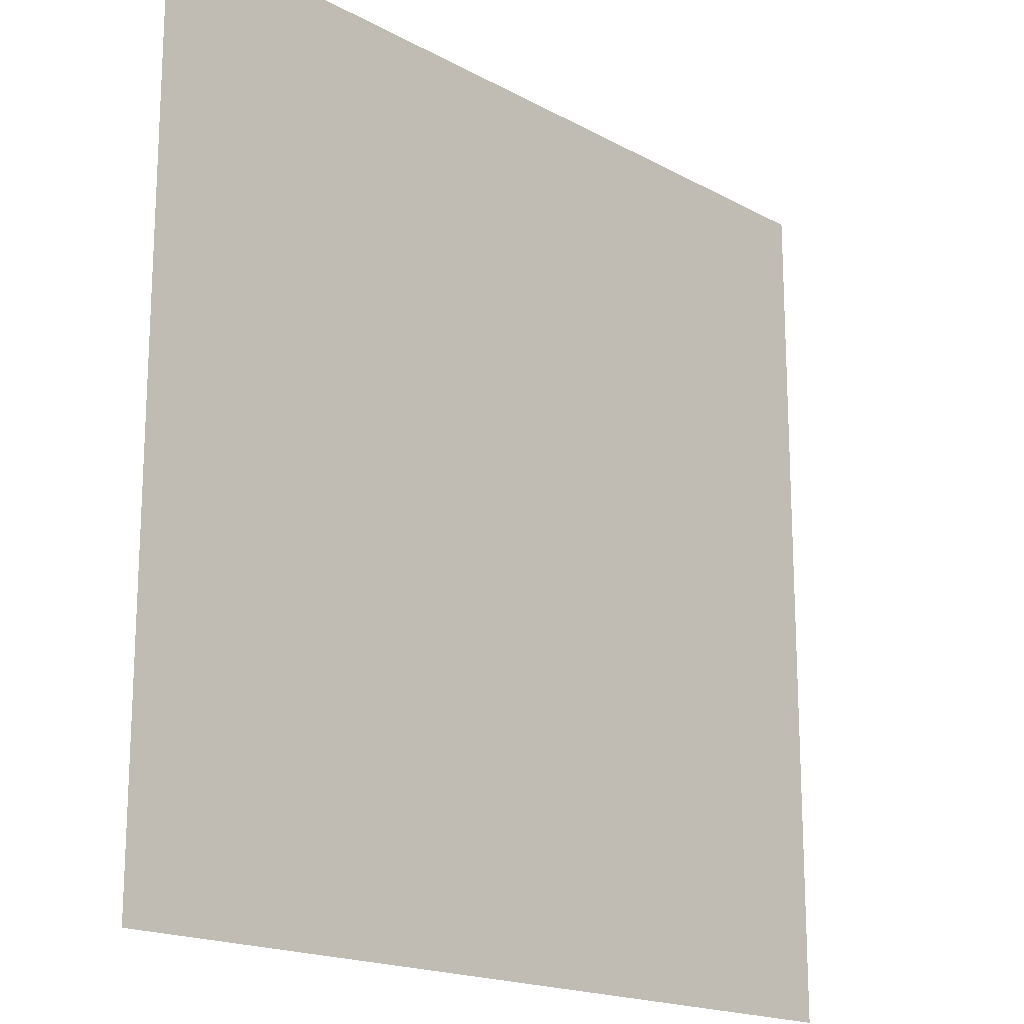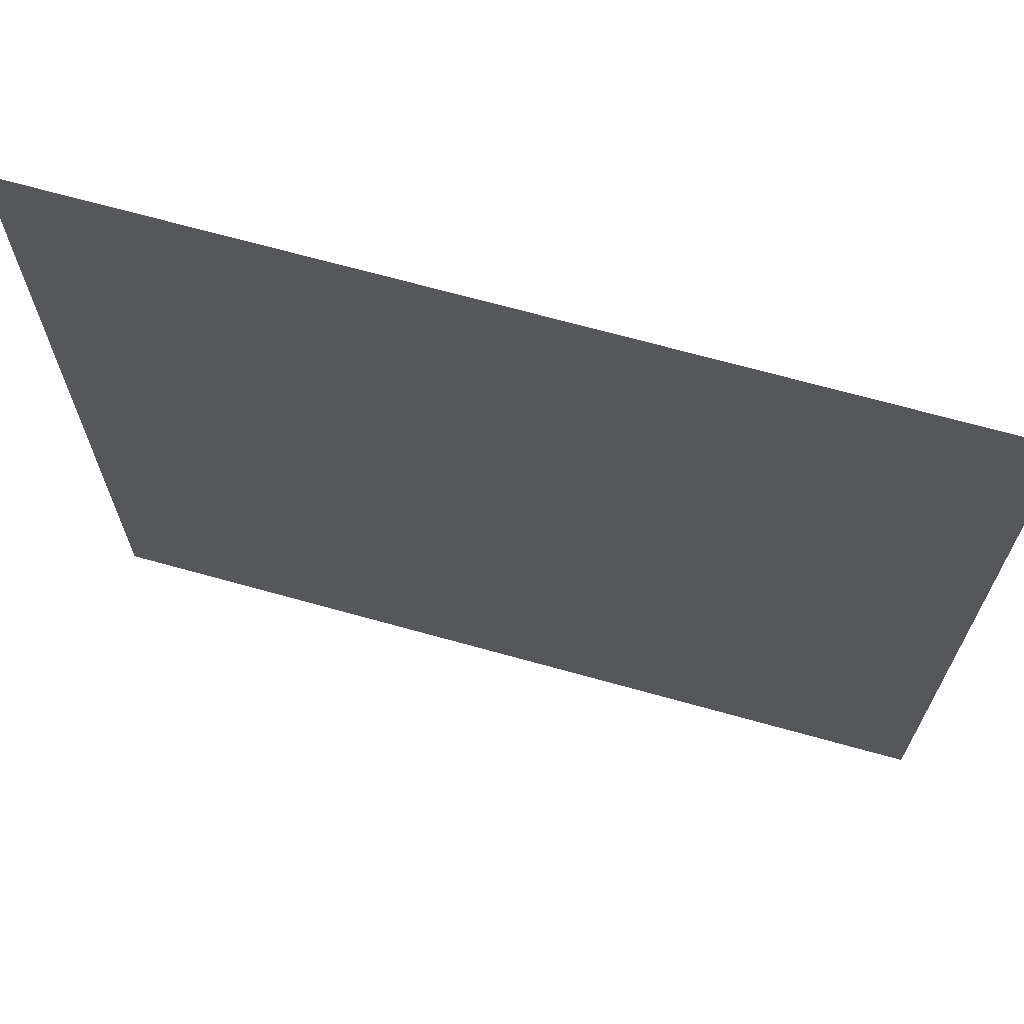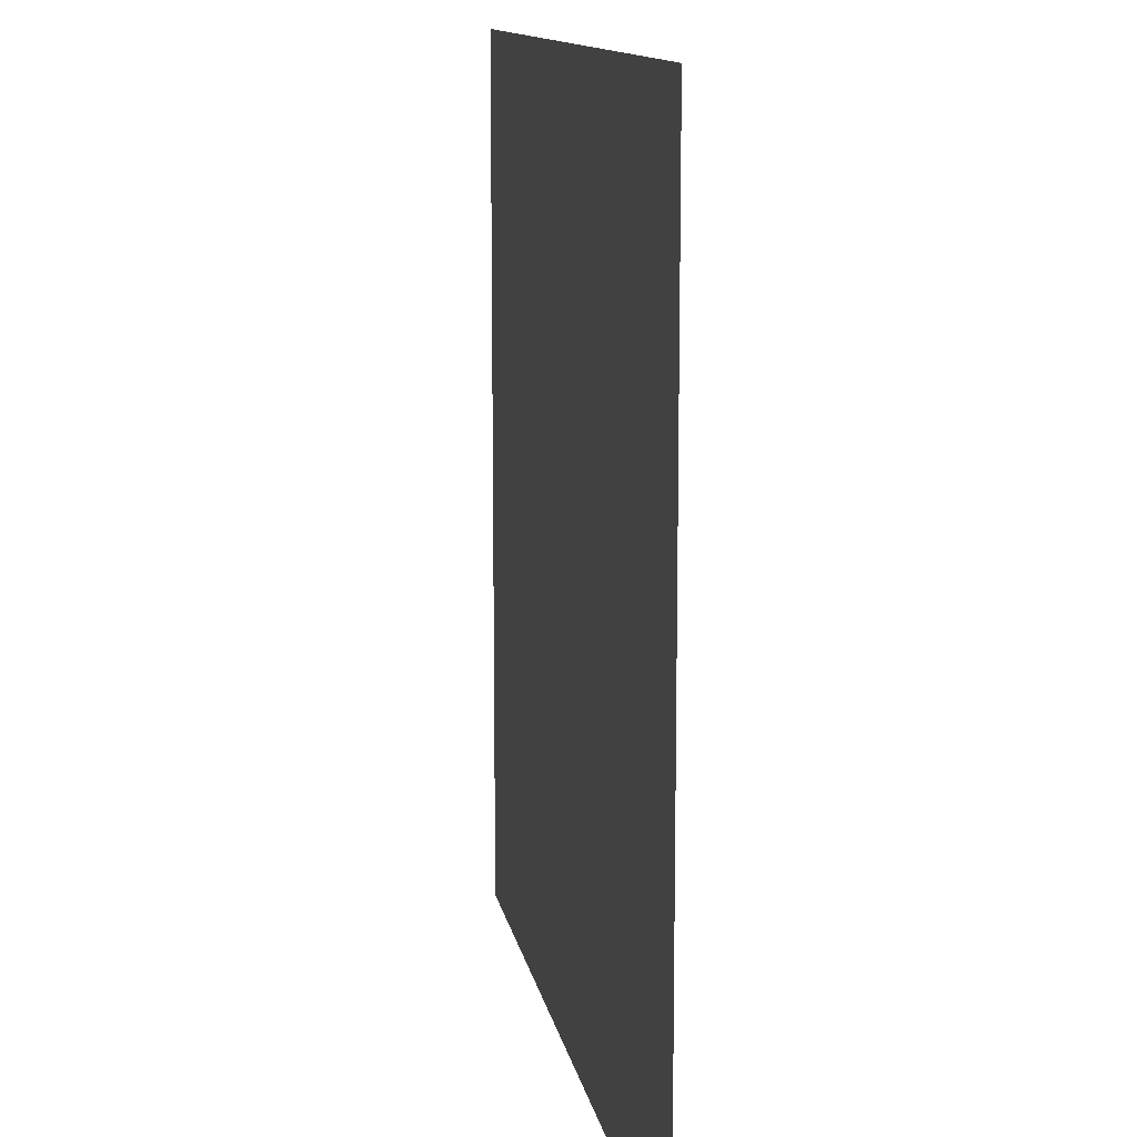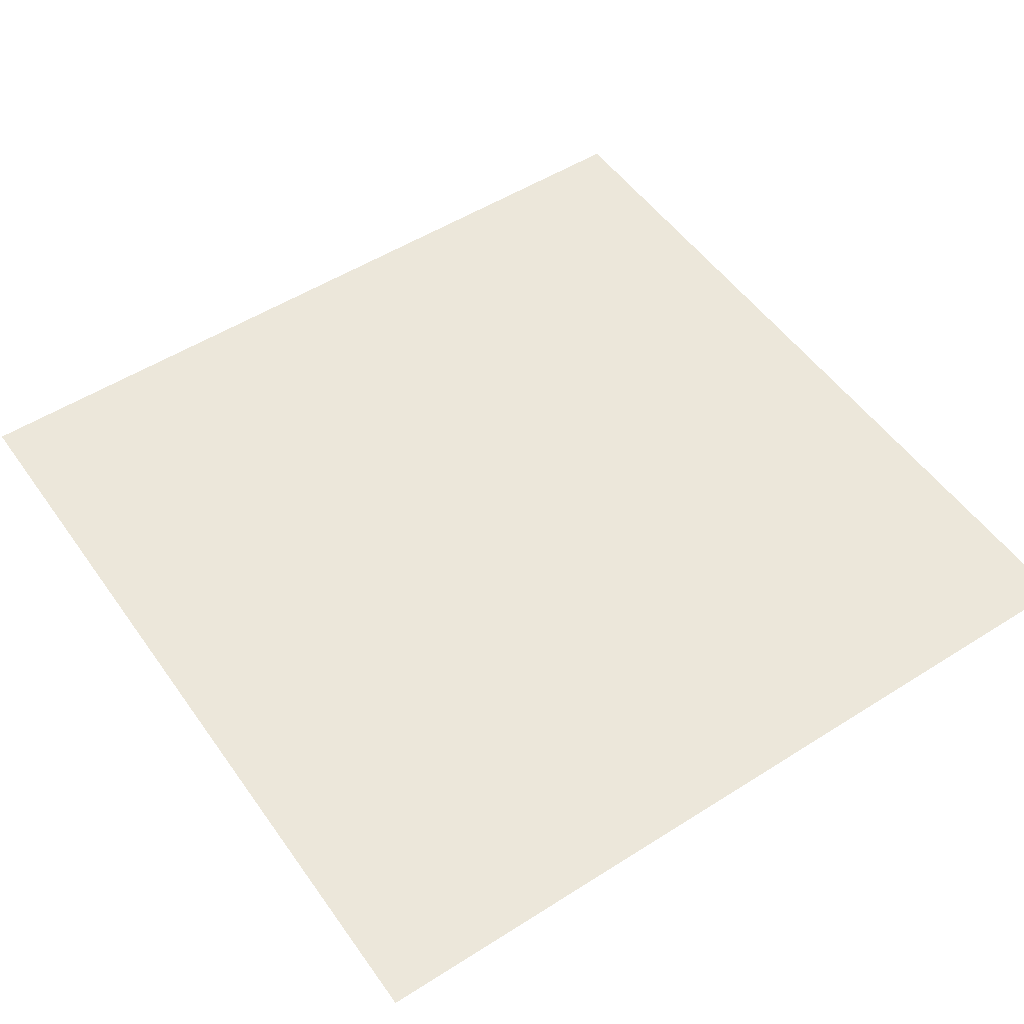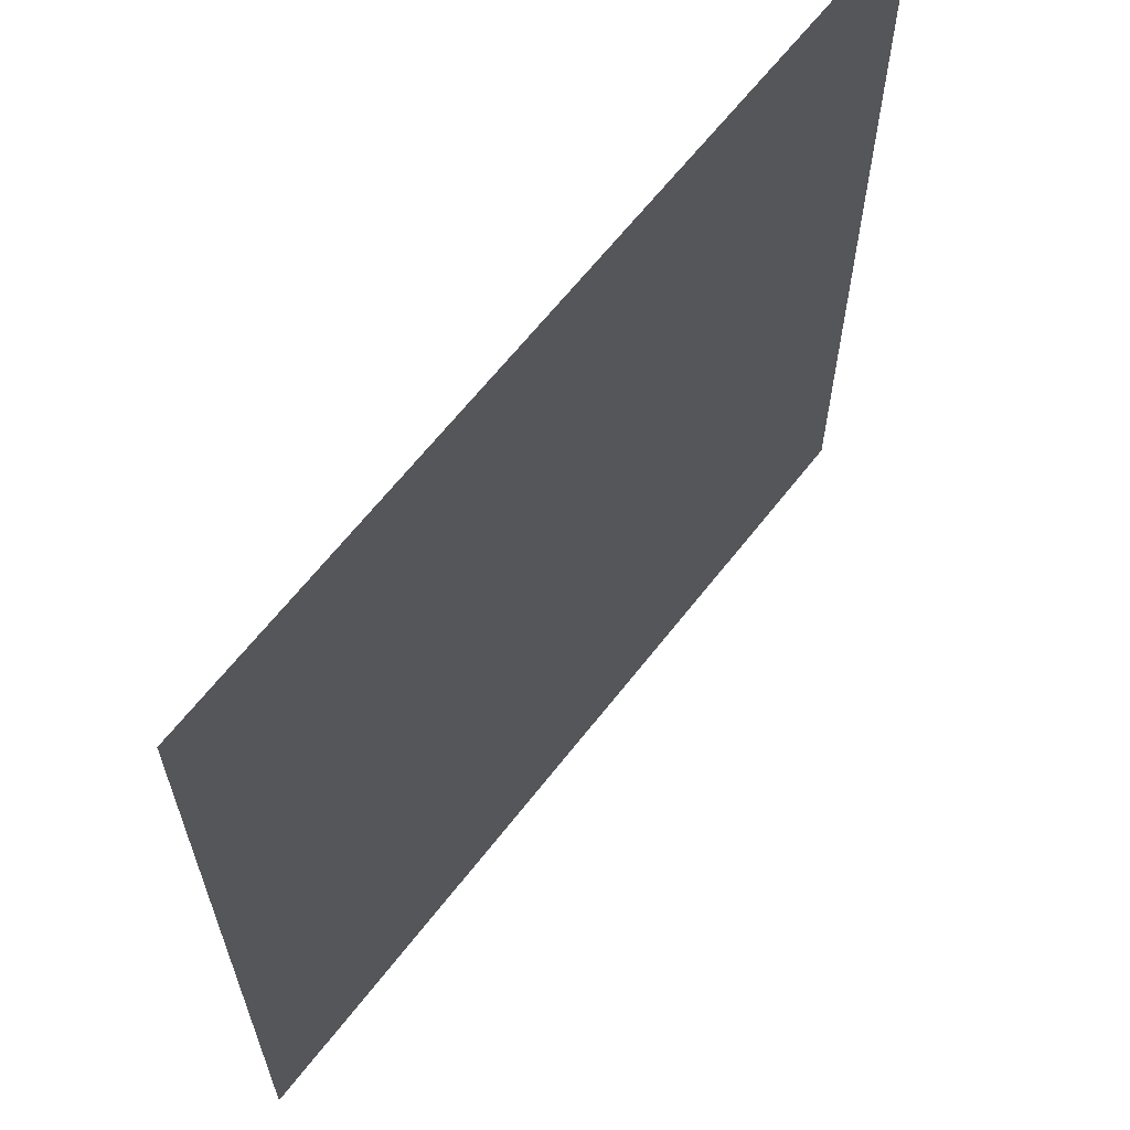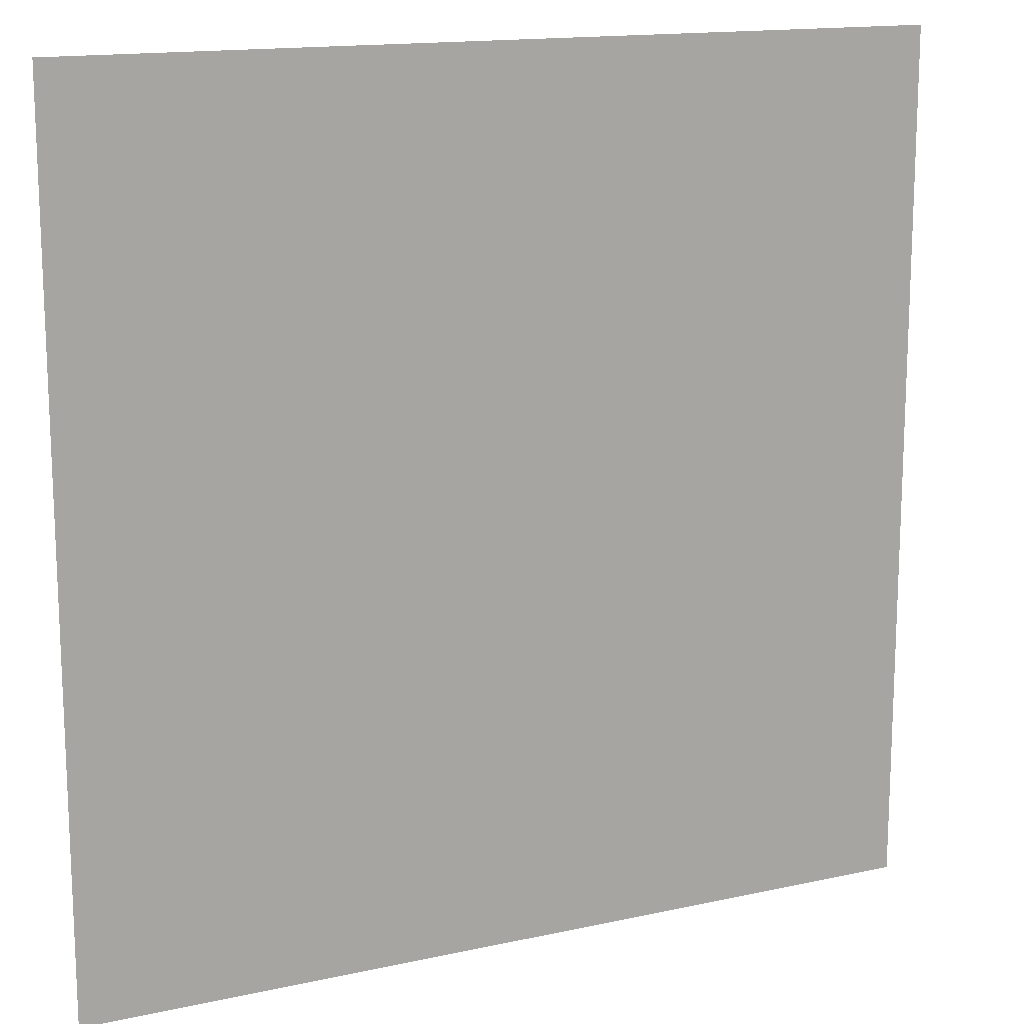
<metadata>
{"format":"obj","ext":"obj","renderer":"f3d","projection":"perspective","resolution":1024,"background":"white","views":[{"elev":-17.8,"azim":133.2,"up":"+Z"},{"elev":68.7,"azim":-164.4,"up":"+Z"},{"elev":12.3,"azim":-99.9,"up":"+Z"},{"elev":52.1,"azim":55.6,"up":"+Y"},{"elev":64.1,"azim":-52.2,"up":"+Z"},{"elev":14.9,"azim":-25.4,"up":"+Z"}]}
</metadata>
<code>
v 3 -5.48e-06 3
v 1.06e-05 -4.972e-06 1.443e-06
v 1.151e-05 -5.48e-06 3
v 3 -4.972e-06 1.599e-06
g floor_3x3m_9_10098_474
f 1 3 2
f 2 4 1

</code>
